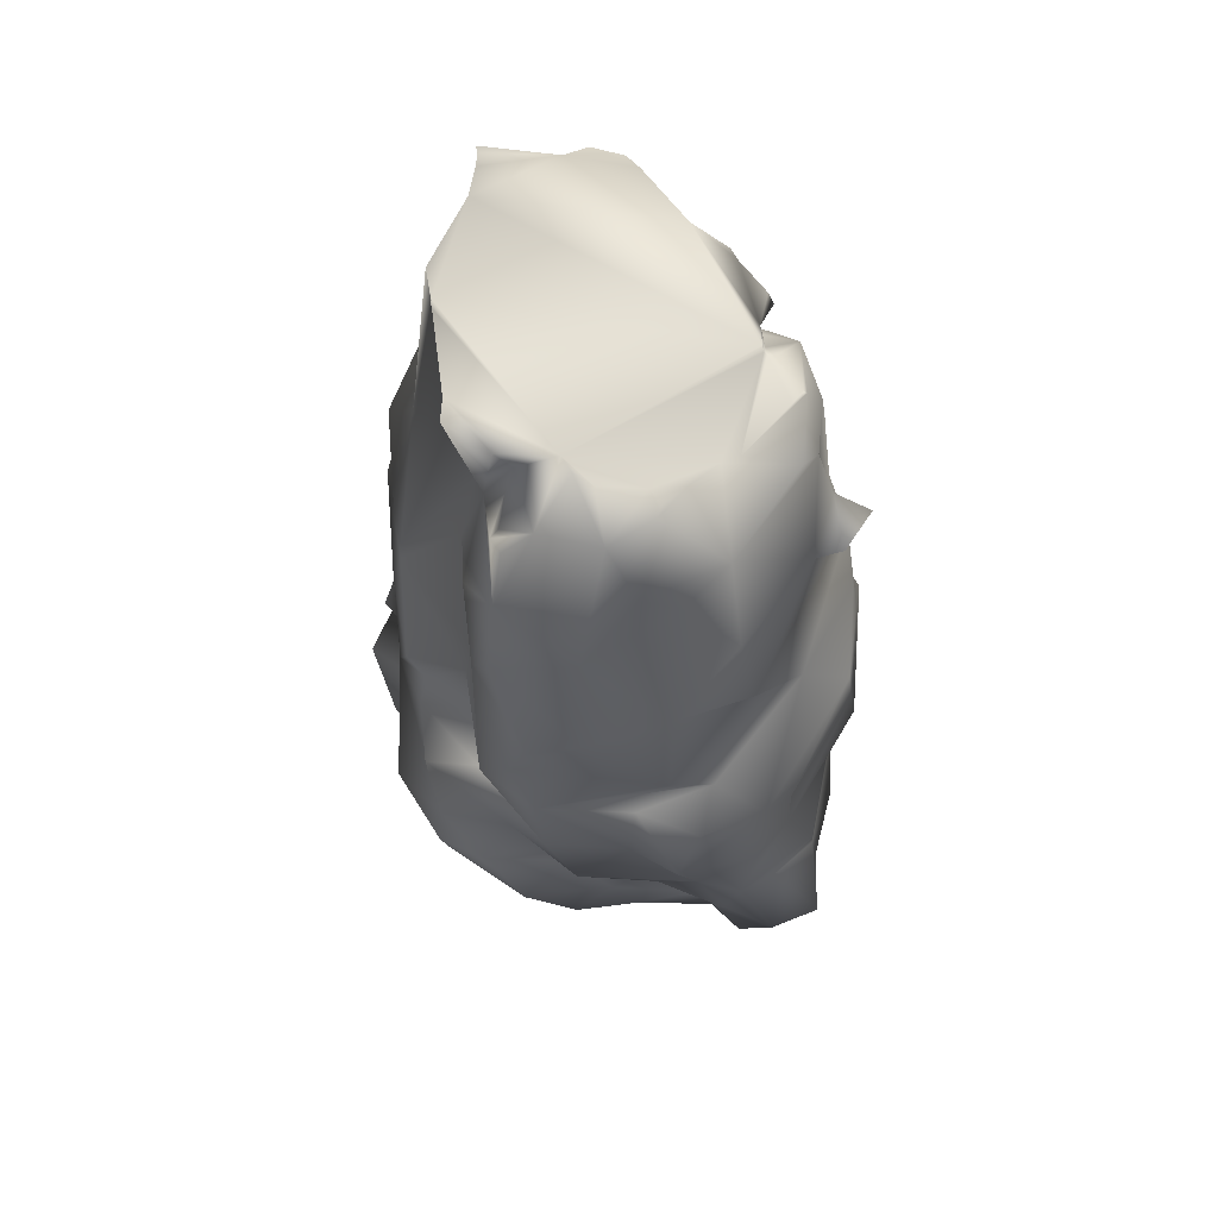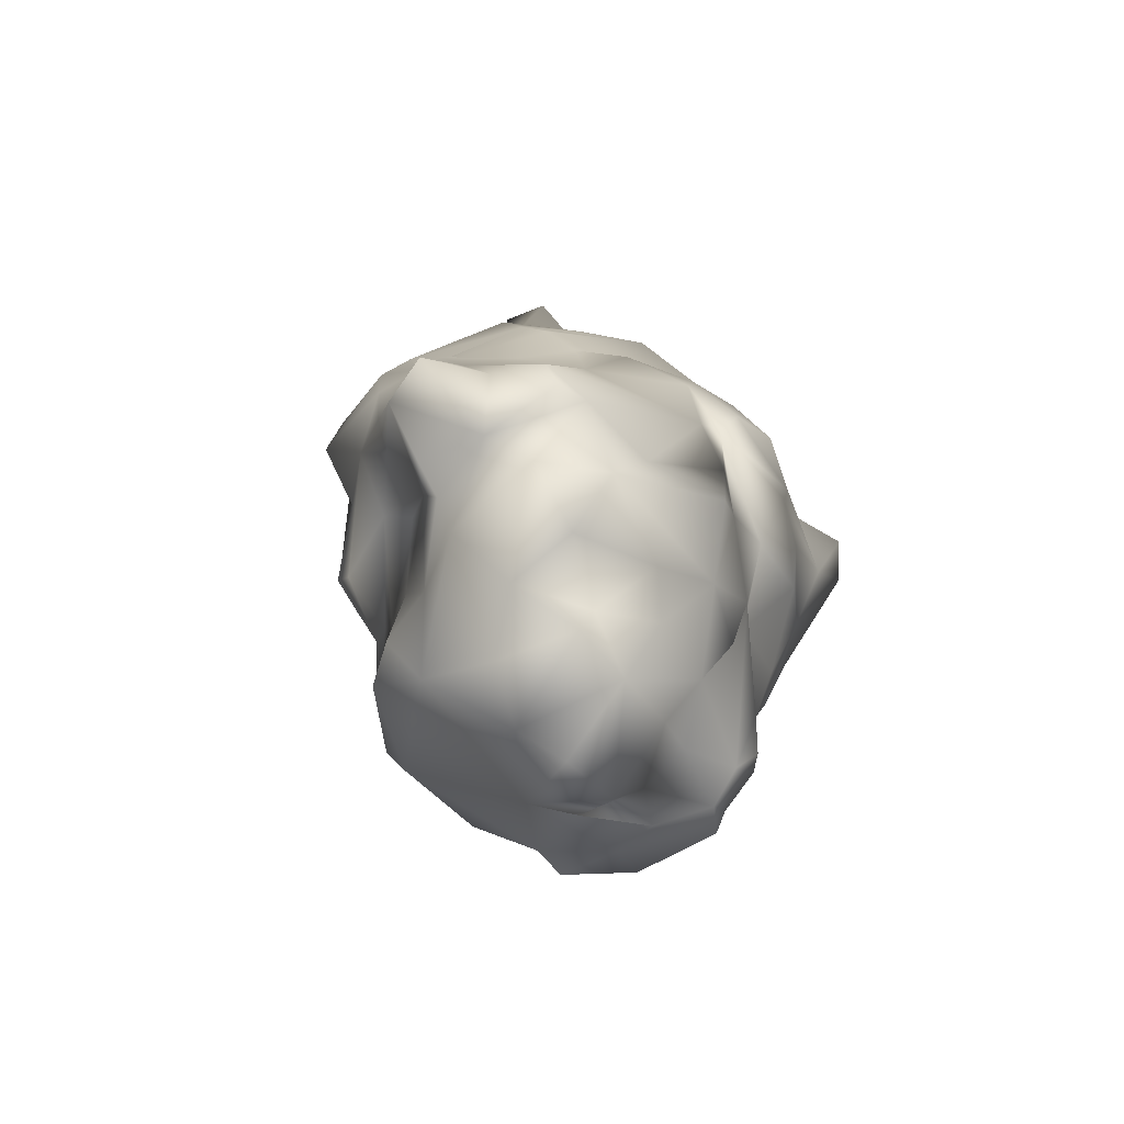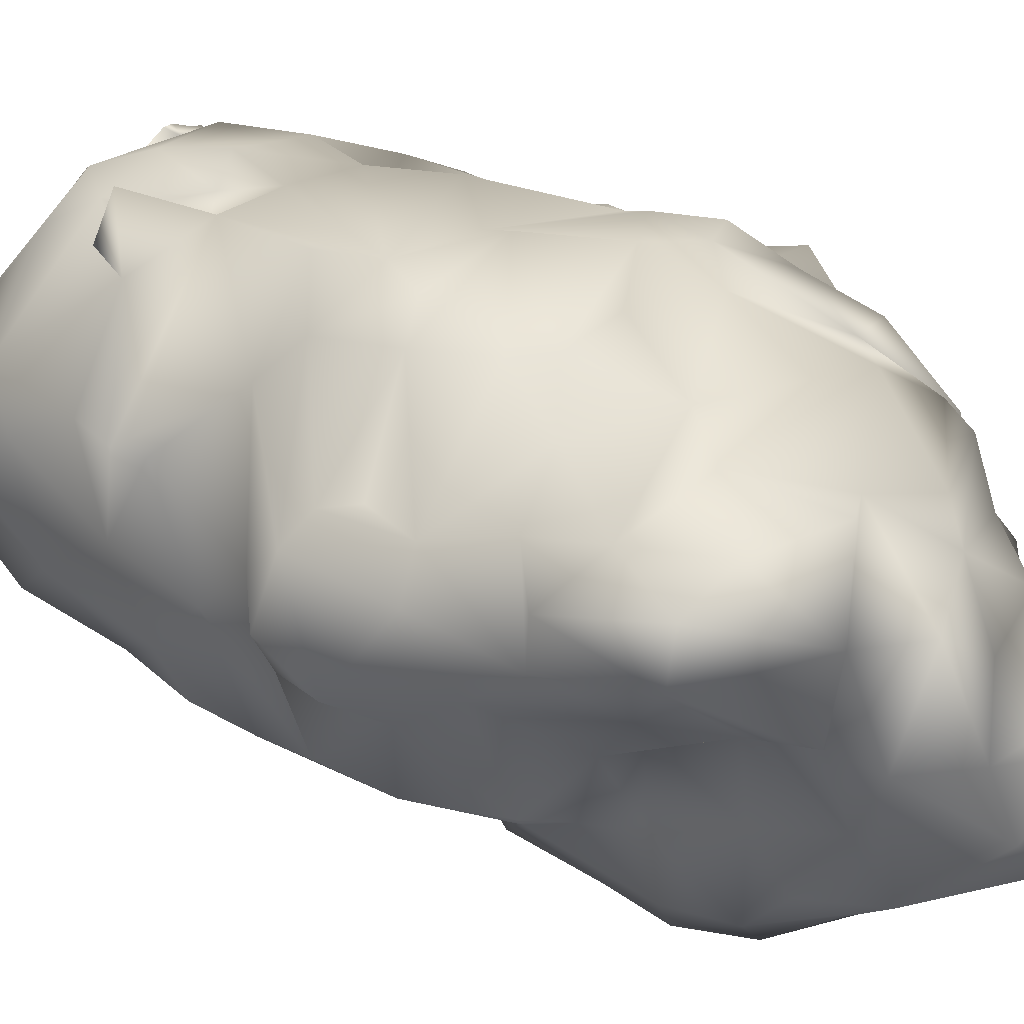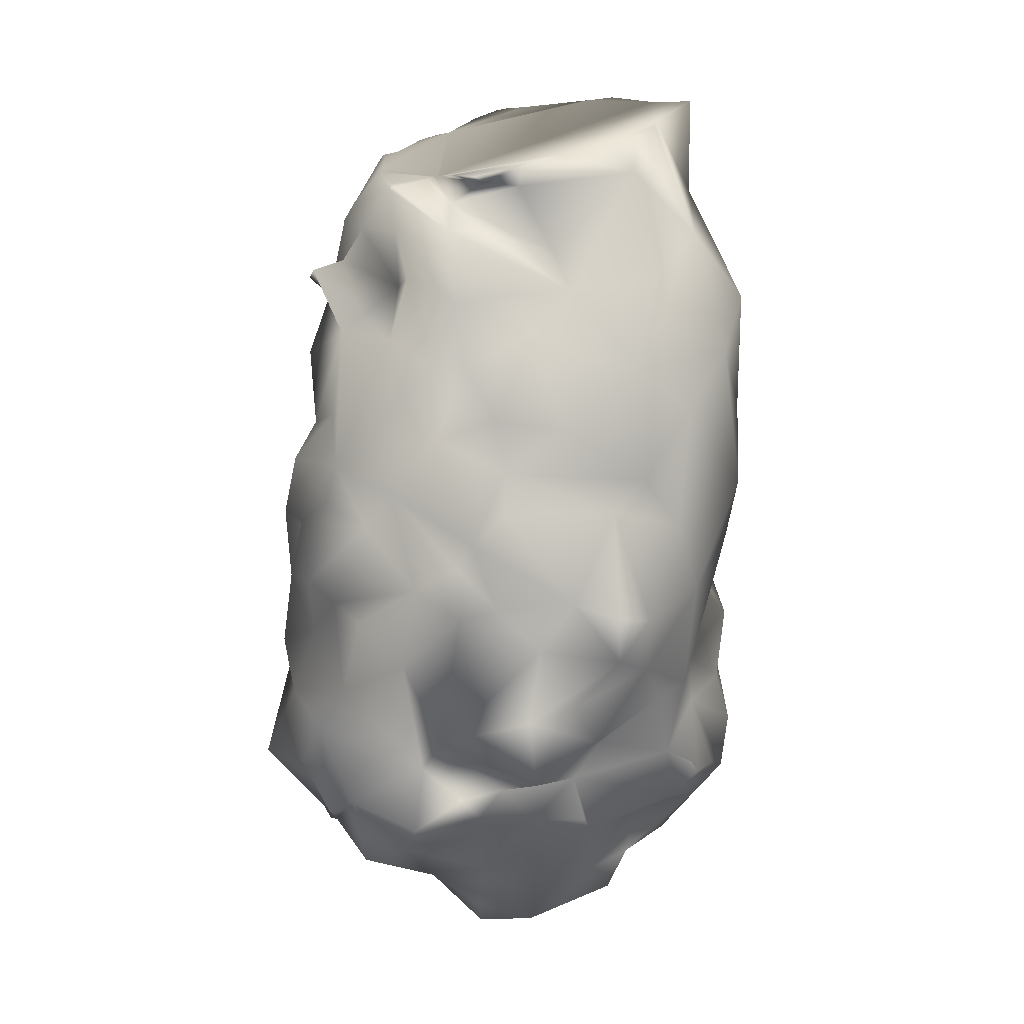
<metadata>
{"format":"obj","ext":"obj","renderer":"f3d","projection":"perspective","resolution":1024,"background":"white","views":[{"elev":56.9,"azim":-93.0,"up":"+Y"},{"elev":-77.0,"azim":-17.5,"up":"+Y"},{"elev":42.1,"azim":-52.8,"up":"+Z"},{"elev":7.4,"azim":41.6,"up":"+Y"}]}
</metadata>
<code>
o 01_Carput_Visual_Textured_mesh_1
v 0.0101 -0.197 0.0925
v -0.06621 -0.1418 -0.1019
v -0.03472 0.09557 0.1057
v -0.06636 0.1164 0.08518
v 0.02734 -0.2256 0.05127
v -0.0734 -0.1666 0.1057
v 0.06078 -0.06276 0.1084
v -0.1083 0.1438 0.02036
v -0.09719 0.1616 0.04283
v -0.03035 0.1046 0.0939
v -0.04789 -0.1406 0.1147
v 0.05372 -0.2327 -0.05197
v -0.0854 -0.1113 -0.04802
v -0.07824 -0.1434 -0.0776
v -0.05483 -0.1745 -0.09761
v 0.03441 -0.04753 0.117
v -0.006068 -0.07077 0.122
v -0.03284 -0.06241 0.116
v 0.09695 -0.07956 0.08081
v -0.03357 -0.2619 -0.005372
v 0.1233 0.07709 0.02676
v -0.06772 -0.2062 0.08298
v -0.1263 0.07676 0.01721
v -0.0161 -0.235 0.05679
v -0.0623 -0.2323 -0.03248
v 0.107 -0.1364 0.04303
v 0.07949 -0.1628 0.06437
v -0.06971 -0.2278 0.03805
v -0.09921 -0.0952 0.09599
v -0.00511 -0.213 0.08526
v 0.06019 -0.1913 0.04408
v -0.08131 0.03959 0.08373
v -0.0254 -0.1828 0.1097
v 0.06193 -0.1664 0.07419
v 0.05304 -0.1825 0.08313
v -0.09856 0.2003 0.009549
v -0.01814 0.178 0.08234
v 0.002682 -0.2345 -0.07552
v -0.123 0.009846 0.03873
v 0.09438 0.04285 0.05858
v -0.1165 0.07992 0.05534
v -0.1094 0.06869 0.0514
v -0.1123 -0.1088 0.07731
v -0.1202 -0.1135 0.0578
v -0.08263 -0.1424 -0.03619
v -0.000291 0.09144 0.1007
v 0.05439 -0.02129 -0.108
v -0.1104 -0.1517 0.05022
v -0.1159 -0.01852 0.07854
v 0.1126 -0.1702 -0.04718
v 0.113 -0.1624 -0.03918
v 0.1009 -0.185 -0.04298
v -0.127 0.05785 -0.02595
v -0.1318 0.02686 0.0166
v -0.06187 -0.01619 0.114
v -0.04435 0.1371 0.09481
v -0.003336 0.1544 0.09255
v 0.03796 0.1535 0.06509
v 0.01607 0.1698 0.06696
v 0.05537 -0.2027 -0.09672
v 0.03011 0.07834 0.09857
v 0.04137 0.113 0.0914
v -0.03807 -0.003884 0.1178
v -0.07251 0.01978 0.109
v -0.02903 0.01819 0.1173
v -0.05509 0.03877 -0.07652
v -0.1004 -0.005183 -0.07482
v -0.1288 -0.01132 0.06439
v 0.08985 -0.1215 0.08269
v -0.06426 0.1761 -0.06412
v -0.04723 0.198 -0.07852
v 0.1043 -0.1739 -0.08228
v 0.104 -0.128 -0.05141
v -0.06126 -0.0828 0.1055
v 0.1178 -0.002977 0.04246
v 0.1305 0.01519 0.03062
v 0.04959 -0.1707 0.09527
v 0.02464 -0.2688 0.006167
v 0.0107 -0.2732 -0.03773
v 0.04361 -0.07652 -0.1219
v -0.07 -0.05498 -0.07702
v -0.006101 0.2351 -0.08248
v -0.1081 -0.1655 0.1029
v 0.06995 0.2239 -0.06149
v 0.1272 -0.02338 -0.05244
v 0.1356 -0.05961 0.05938
v -0.1073 0.192 -0.01304
v -0.0371 -0.2488 0.02873
v 0.1395 0.05401 0.001911
v -0.1181 -0.05308 -0.04488
v -0.1195 -0.01317 -0.04851
v -0.1073 0.1497 -0.06238
v -0.08887 -0.1401 0.02053
v -0.1094 -0.058 0.08014
v -0.1163 -0.1677 0.07787
v -0.1451 -0.0412 0.02063
v -0.142 -0.007728 0.03115
v -0.09456 0.1731 -0.05771
v -0.09891 0.193 -0.04296
v -0.01306 -0.1602 -0.1206
v -0.03604 -0.1203 -0.1228
v 0.1054 -0.1703 -0.07065
v 0.09571 -0.1905 -0.06376
v -0.1162 0.1638 0.00099
v -0.0872 -0.1249 0.09947
v 0.04086 0.03756 0.1058
v 0.03976 0.07658 0.08044
v -0.08828 -0.0886 -0.06163
v -0.1223 -0.05567 -0.001448
v 0.02821 -0.236 -0.07307
v -0.1012 -0.02842 0.07558
v 0.01111 0.005457 0.1121
v 0.05274 -0.2366 -0.01672
v 0.04582 -0.1354 0.1087
v -0.08317 -0.1834 -0.05719
v 0.07318 0.1422 0.04296
v 0.07192 0.1804 -0.05317
v 0.05567 0.1788 0.05264
v 0.04507 0.1844 -0.07897
v -0.06951 0.1267 0.09816
v 0.08456 0.1195 0.04013
v -0.08035 -0.2087 0.04824
v -0.1029 -0.1319 0.0148
v 0.0715 0.01836 0.08123
v 0.1307 -0.05369 -0.01821
v -0.005794 0.1222 0.08767
v 0.07691 -0.003534 0.08923
v -0.04993 -0.05089 0.1198
v -0.1066 0.108 0.04856
v -0.07309 -0.218 0.005034
v 0.1323 0.1161 -0.05719
v 0.0338 -0.1514 0.1109
v 0.08248 -0.1635 0.03418
v 0.03162 0.1537 0.08571
v 0.1051 -0.1138 0.05967
v 0.1036 -0.1453 -0.09031
v 0.1081 -0.05373 0.06471
v 0.1073 -0.1541 -0.02322
v 0.07608 -0.09494 -0.108
v 0.03261 -0.05428 -0.125
v 0.06347 -0.02069 0.1016
v 0.003537 -0.0137 0.1251
v -0.08073 -0.1808 -0.008039
v -0.04118 -0.19 0.1139
v -0.06589 -0.1106 -0.1
v 0.03833 -0.2592 -0.05293
v -0.0471 -0.03851 -0.0766
v 0.1355 -0.01289 0.005435
v -0.08688 -0.1798 0.04136
v 0.1085 0.1864 0.01506
v 0.1421 -0.06196 0.03995
v 0.02011 -0.1824 -0.1151
v 0.1253 -0.08725 0.04519
v -0.1223 0.04618 -0.05131
v -0.09371 -0.2154 0.06331
v 0.06821 -0.03295 -0.08318
v 0.1138 -0.1176 -0.006985
v -0.08319 -0.2028 -0.0284
v 0.06535 -0.2194 -0.07318
v -0.1247 -0.09078 0.0343
v -0.0434 -0.004526 -0.08055
v 0.08796 -0.1442 0.01668
v 0.07819 0.09685 0.06804
v 0.1236 0.152 -0.02284
v -0.1206 0.1196 -0.02502
v -0.01131 -0.1265 -0.1069
v 0.02428 -0.1147 -0.1152
v 0.07794 -0.1926 0.01855
v -0.07228 0.2042 -0.05042
v -0.02716 -0.1144 0.1149
v 0.09349 -0.05875 -0.06835
v 0.09929 -0.1183 -0.08333
v -0.1052 0.09561 -0.0667
v 0.06181 0.1181 0.06853
v -0.002435 -0.2715 0.02244
v 0.009716 0.1268 0.09682
v 0.06665 0.04797 0.08415
v 0.09732 -0.1021 -0.05763
v 0.1175 -0.1117 -0.0258
v -0.04299 -0.2277 0.08199
v -0.05247 0.1708 0.07764
v -0.1118 -0.104 -0.0284
v 0.1023 0.08524 0.05047
v 0.1138 0.1237 0.004829
v -0.08555 0.06957 -0.07503
v 0.03644 -0.2325 0.02756
v 0.03616 -0.1712 -0.1281
v -0.1282 -0.005735 0.000493
v 0.06042 -0.03419 0.1095
v -0.02964 0.08914 -0.1063
v 0.0792 0.1015 -0.0807
v 0.06804 0.1125 -0.0952
v 0.003383 0.1494 -0.09624
v 0.02746 0.1202 -0.1097
v -0.02849 -0.01253 -0.1108
v 0.001432 0.016 -0.1153
v -0.004059 -0.05178 -0.117
v 0.05985 0.02476 -0.1069
v -0.1256 -0.06321 0.06328
v 0.008059 -0.03086 -0.1167
v -0.03568 0.1552 0.08747
v 0.1395 0.08525 -0.0321
v 0.1335 0.008223 -0.05535
v 0.0998 -0.07926 -0.09033
v 0.0827 -0.009409 -0.07732
v -0.03604 0.04837 0.1123
v 0.0717 -0.1976 -0.03778
v 0.06718 -0.2053 0.000246
v -0.06277 -0.06121 -0.1047
v 0.1218 -0.09595 0.01665
v 0.02727 -0.0913 0.1198
v -0.07373 -0.01976 -0.07013
v -0.000701 0.07063 -0.1108
v 0.05435 -0.1157 -0.1318
v -0.01564 -0.2677 -0.03215
v -0.05176 0.1284 -0.07571
v -0.05228 0.1711 -0.06781
v -0.02302 0.06792 -0.1079
v -0.04028 -0.01546 -0.1006
v 0.1091 0.1152 -0.07265
v 0.09402 0.1776 -0.05667
v 0.07284 -0.1725 -0.1146
v -0.06164 -0.2106 -0.05299
v 0.04387 0.04885 -0.1157
v -0.05115 0.1314 0.1125
v -0.08604 0.1723 -0.06212
v 0.0826 -0.05483 0.1014
v 0.07047 -0.004762 -0.1078
v 0.04227 -0.1157 -0.1368
v 0.03839 0.1812 0.06259
v -0.08043 0.1311 -0.07588
v 0.09867 0.1519 -0.06512
v 0.002635 -0.2592 0.02996
v 0.05353 0.01529 -0.1105
v -0.03451 -0.04816 -0.1062
v 0.1253 0.05274 -0.06456
v 0.07872 -0.05554 -0.102
v 0.02687 -0.16 -0.1134
v -0.0888 0.1829 -0.05803
v 0.06928 0.04112 -0.08149
v -0.1142 0.01913 -0.06051
v 0.06586 0.005779 -0.1093
v -0.0257 0.1811 0.07501
v 0.1036 0.2068 0.007449
v -0.08131 0.1983 0.02375
v -0.009859 0.2368 -0.08221
v -0.01714 0.1792 0.08066
v -0.05689 0.2347 -0.07843
v -0.09385 0.2025 0.01149
v 0.0954 0.2171 -0.02213
v -0.06975 0.235 -0.07979
v -0.001295 0.1848 0.06561
v 0.000515 0.1854 0.06402
v -0.007722 0.2369 -0.08259
v -0.06046 0.19 0.04837
v -0.08461 0.2157 -0.02564
v 0.05269 0.1888 0.05658
v 0.09003 0.231 -0.06152
v -0.08621 0.2043 0.006768
v 0.05891 0.1899 0.05348
v -0.004716 0.2369 -0.0824
v -0.01849 0.179 0.08113
v 0.03008 0.1832 0.07147
v 0.00452 0.1855 0.06372
v 0.03643 0.184 0.06925
v -0.08043 0.2257 -0.0539
v 0.09777 0.2045 0.0138
v 0.07004 0.1965 0.03535
v -0.000532 0.1836 0.06891
v 0.01242 0.2379 -0.08459
v 0.05862 0.2319 -0.06558
v -0.07751 0.2335 -0.07584
v -0.08172 0.2274 -0.05871
v 0.1041 0.2128 -0.009539
v 0.07731 0.2309 -0.06189
v -0.07669 0.2174 -0.03001
v 0.01594 0.1857 0.06381
v -0.06618 0.1931 0.03912
v 0.08598 0.2306 -0.06079
v -0.02041 0.1795 0.07971
v -0.08949 0.2125 -0.01677
f 26 69 27
f 30 31 35
f 245 249 36
f 65 61 46
f 50 51 52
f 241 54 53
f 23 53 54
f 228 198 205
f 61 62 176
f 55 63 64
f 217 70 71
f 102 72 73
f 39 68 32
f 83 43 95
f 31 208 168
f 271 275 84
f 96 68 97
f 98 92 99
f 83 22 6
f 102 103 72
f 133 34 31
f 199 44 94
f 104 36 87
f 44 43 29
f 253 59 230 264
f 260 118 268
f 192 119 117
f 22 33 144
f 42 41 23
f 57 201 126
f 85 203 125
f 129 4 9
f 208 31 186
f 6 11 105
f 262 280 37
f 61 107 62
f 52 133 208
f 73 136 172
f 104 87 165
f 162 138 157
f 139 80 140
f 128 18 142
f 257 265 230
f 14 115 45
f 38 146 79
f 177 163 107
f 125 203 148
f 39 42 54
f 4 129 41
f 92 165 87
f 149 130 122
f 141 227 137
f 19 114 69
f 90 109 91
f 157 26 162
f 38 223 15
f 129 23 41
f 106 65 112
f 88 180 28
f 266 169 276
f 253 252 59
f 176 46 61
f 81 209 108
f 158 115 25
f 126 176 57
f 24 30 180
f 167 238 166
f 159 12 110
f 25 38 215
f 28 122 130
f 7 189 16
f 240 191 232
f 65 46 3
f 33 1 132
f 15 223 115
f 177 124 40
f 197 195 200
f 4 56 201
f 202 89 203
f 123 182 13
f 116 59 58
f 237 205 156
f 64 65 206
f 112 189 141
f 68 49 64
f 33 22 180
f 191 198 192
f 135 26 210
f 210 26 157
f 170 132 211
f 199 160 44
f 19 227 7
f 233 5 24
f 261 82 254
f 74 94 29
f 110 12 146
f 120 56 4
f 151 153 210
f 208 186 78
f 121 150 116
f 214 222 187
f 95 44 48
f 161 212 67
f 96 199 68
f 201 37 181
f 188 91 109
f 206 32 64
f 233 186 5
f 20 215 175
f 54 241 91
f 134 57 62
f 29 43 105
f 21 164 184
f 48 123 149
f 174 62 163
f 120 4 225
f 178 204 171
f 115 143 45
f 99 92 87
f 99 226 98
f 153 69 135
f 52 138 133
f 2 115 14
f 127 75 124
f 12 113 146
f 48 44 160
f 83 105 43
f 213 194 192
f 47 228 237
f 276 169 99 256
f 105 74 29
f 237 156 204
f 11 33 132
f 161 218 195
f 180 30 33
f 219 161 195
f 140 237 139
f 11 144 33
f 118 230 59
f 57 134 37
f 140 200 47
f 49 55 64
f 76 21 40
f 56 120 225
f 211 7 16
f 172 178 73
f 2 101 15
f 69 114 27
f 39 188 97
f 213 224 196
f 119 194 193
f 13 45 123
f 214 136 222
f 198 234 224
f 179 125 210
f 85 125 179
f 157 179 210
f 51 138 52
f 134 174 121
f 187 238 167
f 23 165 53
f 108 90 81
f 51 50 138
f 138 50 73
f 166 238 100
f 185 173 231
f 220 131 236
f 164 150 184
f 59 134 58
f 99 169 239
f 158 130 143
f 16 17 211
f 240 220 236
f 180 22 28
f 69 26 135
f 179 138 73
f 221 131 232
f 20 28 25
f 152 187 60
f 109 96 188
f 115 2 15
f 121 174 163
f 53 154 241
f 114 7 211
f 149 93 143
f 65 3 206
f 193 84 119
f 278 9 181 255
f 101 145 197
f 39 97 68
f 60 159 38
f 200 196 47
f 113 207 208
f 75 86 151
f 60 222 72
f 236 203 85
f 150 118 116
f 195 196 200
f 107 163 62
f 271 84 193 270
f 67 90 91
f 192 117 191
f 240 232 220
f 205 240 236
f 159 110 38
f 198 228 242
f 205 237 228
f 61 65 106
f 12 207 113
f 63 142 65
f 64 63 65
f 161 67 66
f 153 151 86
f 235 197 145
f 219 235 147
f 139 237 204
f 35 34 77
f 190 71 193
f 147 81 90
f 231 216 185
f 31 5 186
f 218 196 195
f 147 90 212
f 208 133 168
f 213 190 193
f 115 223 25
f 242 228 47
f 212 90 67
f 27 133 162
f 14 13 108
f 14 145 2
f 218 161 66
f 99 239 226
f 10 225 3
f 49 111 55
f 241 67 91
f 173 92 231
f 201 57 37
f 177 107 106
f 35 1 30
f 79 215 38
f 201 181 9
f 49 68 94
f 93 45 143
f 97 188 96
f 36 104 9
f 170 18 74
f 281 87 259
f 41 3 4
f 141 124 106
f 28 130 25
f 3 32 206
f 10 3 46
f 18 17 16
f 264 230 277
f 4 3 225
f 208 207 52
f 15 100 152
f 124 141 127
f 189 227 141
f 17 18 170
f 10 46 126
f 43 44 95
f 163 40 183
f 90 108 182
f 127 137 75
f 218 216 190
f 235 209 81
f 240 198 191
f 130 158 25
f 102 52 103
f 62 174 134
f 68 199 94
f 39 54 91
f 233 24 88
f 78 175 215
f 111 49 94
f 14 45 13
f 101 197 166
f 170 74 105
f 139 204 172
f 33 30 1
f 147 212 161
f 277 230 263
f 154 53 173
f 83 6 105
f 21 184 121
f 129 9 8
f 210 153 135
f 21 183 40
f 39 91 188
f 129 8 23
f 38 110 146
f 185 66 67
f 142 63 55
f 107 61 106
f 122 28 22
f 142 55 128
f 11 132 170
f 74 18 128
f 42 23 54
f 94 44 29
f 20 175 88
f 132 1 77
f 126 56 10
f 182 160 109
f 125 148 151
f 173 165 92
f 165 23 8
f 165 8 104
f 60 38 152
f 96 160 199
f 12 103 207
f 112 16 189
f 12 159 103
f 45 93 123
f 111 94 55
f 216 218 66
f 46 176 126
f 114 77 34
f 22 144 6
f 104 8 9
f 190 217 71
f 149 155 95
f 59 116 118
f 85 179 171
f 127 141 137
f 205 236 171
f 255 181 37 243
f 148 75 151
f 34 27 114
f 169 70 226
f 136 73 72
f 21 202 164
f 182 108 13
f 10 56 225
f 138 162 133
f 236 131 202
f 142 112 65
f 162 26 27
f 149 95 48
f 94 74 128
f 211 17 170
f 18 16 142
f 137 227 19
f 6 144 11
f 32 41 42
f 216 217 190
f 106 124 177
f 69 153 19
f 222 60 187
f 14 108 145
f 81 147 235
f 214 80 139
f 108 209 145
f 119 84 117
f 180 88 24
f 95 155 22
f 233 175 78
f 201 9 4
f 55 94 128
f 224 213 192
f 233 78 186
f 137 153 86
f 143 130 149
f 70 231 92
f 70 92 226
f 176 62 57
f 254 82 246
f 131 164 202
f 30 24 5
f 90 182 109
f 98 226 92
f 132 77 114
f 152 38 15
f 115 158 143
f 189 7 227
f 83 95 22
f 153 137 19
f 78 215 79
f 105 11 170
f 22 155 122
f 75 137 86
f 221 164 131
f 273 272 70
f 167 166 80
f 214 187 229
f 247 262 37
f 191 117 232
f 58 121 116
f 78 79 146
f 53 165 173
f 219 147 161
f 216 66 185
f 75 148 76
f 205 171 156
f 64 32 68
f 114 211 132
f 223 38 25
f 178 171 179
f 239 169 226
f 154 185 241
f 101 166 100
f 160 96 109
f 3 41 32
f 219 195 197
f 72 159 60
f 234 242 47
f 229 80 214
f 152 100 238
f 35 77 1
f 32 42 39
f 67 241 185
f 178 179 73
f 201 56 126
f 119 192 194
f 200 140 80
f 187 167 229
f 5 31 30
f 131 220 232
f 279 117 84 275
f 106 112 141
f 40 163 177
f 89 202 21
f 123 48 160
f 148 203 89
f 114 19 7
f 47 224 234
f 197 235 219
f 123 160 182
f 216 231 70
f 16 112 142
f 236 202 203
f 70 217 216
f 76 148 89
f 75 76 124
f 196 224 47
f 214 139 136
f 58 134 121
f 200 80 166
f 168 133 31
f 72 222 136
f 238 187 152
f 2 145 101
f 156 171 204
f 232 117 221
f 244 150 164 274
f 15 101 100
f 25 215 20
f 175 233 88
f 149 122 155
f 248 71 251
f 82 193 71
f 198 224 192
f 213 196 218
f 173 185 154
f 167 80 229
f 145 209 235
f 149 123 93
f 193 194 213
f 200 166 197
f 237 140 47
f 198 242 234
f 21 76 89
f 136 139 172
f 88 28 20
f 208 78 113
f 124 76 40
f 50 52 102
f 198 240 205
f 213 218 190
f 103 52 207
f 236 85 171
f 78 146 113
f 133 27 34
f 151 210 125
f 21 121 183
f 159 72 103
f 179 157 138
f 172 204 178
f 121 163 183
f 35 31 34
f 73 50 102
f 150 121 184
f 150 267 268 118
f 169 266 273 70
f 230 265 263
f 82 261 270 193
f 117 279 258 221
f 230 118 260 257
f 87 281 256 99
f 59 252 269 134
f 71 70 272 251
f 221 258 250
f 164 221 250 274
f 36 249 259 87
f 134 269 247 37
f 82 71 248 246
f 9 278 245 36
f 150 244 267
f 37 280 243
f 247 269 252
f 271 270 261
f 261 254 246
f 248 251 273
f 251 272 273
f 261 246 276
f 246 248 276
f 271 261 264
f 248 273 266
f 275 271 250
f 261 276 264
f 271 264 268
f 250 258 279
f 279 275 250
f 250 271 268
f 248 266 276
f 276 256 281
f 259 249 245
f 276 281 259
f 244 274 267
f 274 250 267
f 276 259 278
f 259 245 278
f 278 255 253
f 255 243 252
f 268 267 250
f 257 260 268
f 263 265 277
f 265 257 277
f 277 257 268
f 264 277 268
f 276 278 253
f 264 276 253
f 243 280 247
f 280 262 247
f 243 247 252
f 255 252 253

</code>
